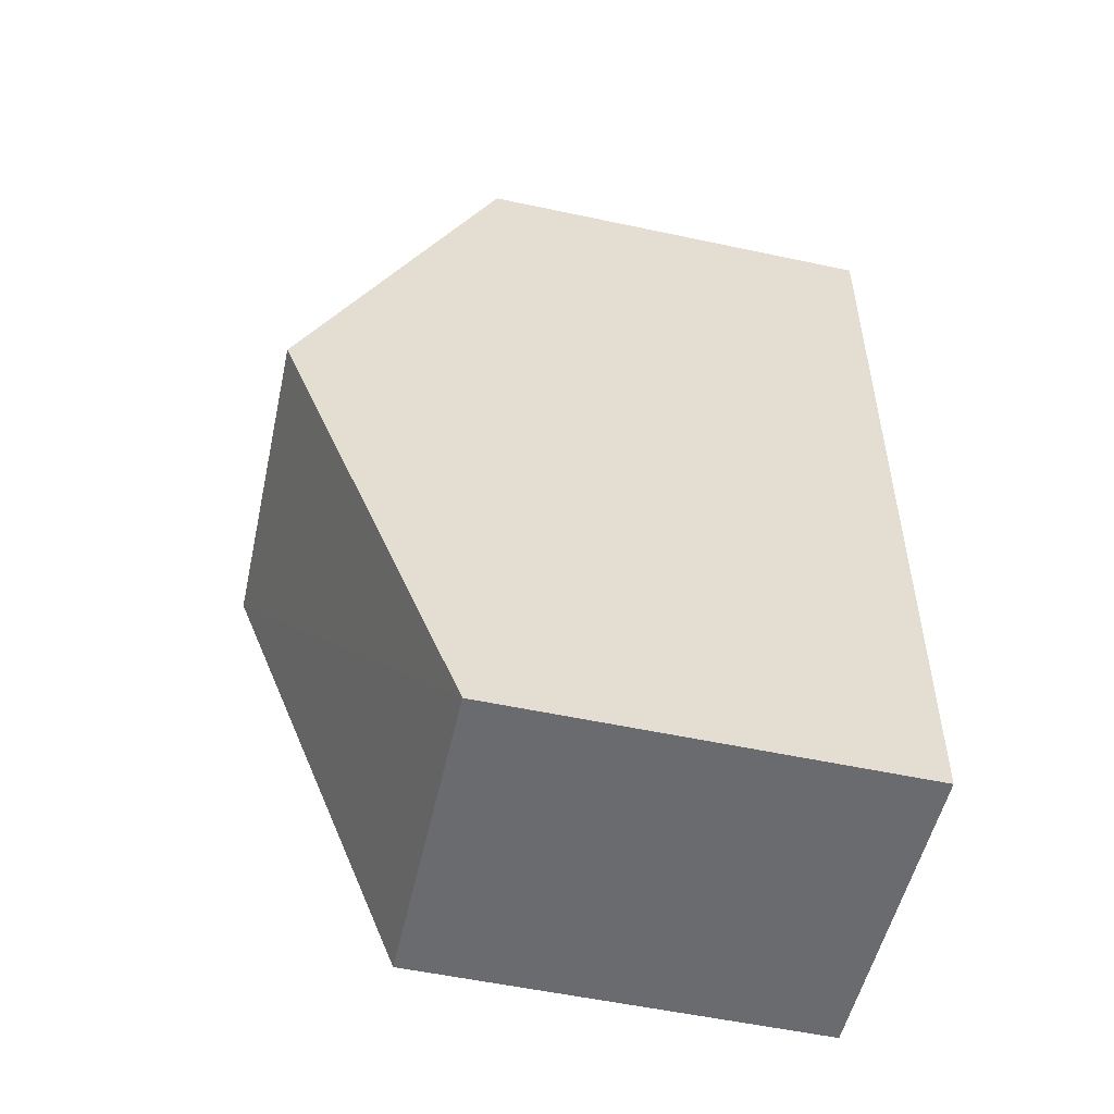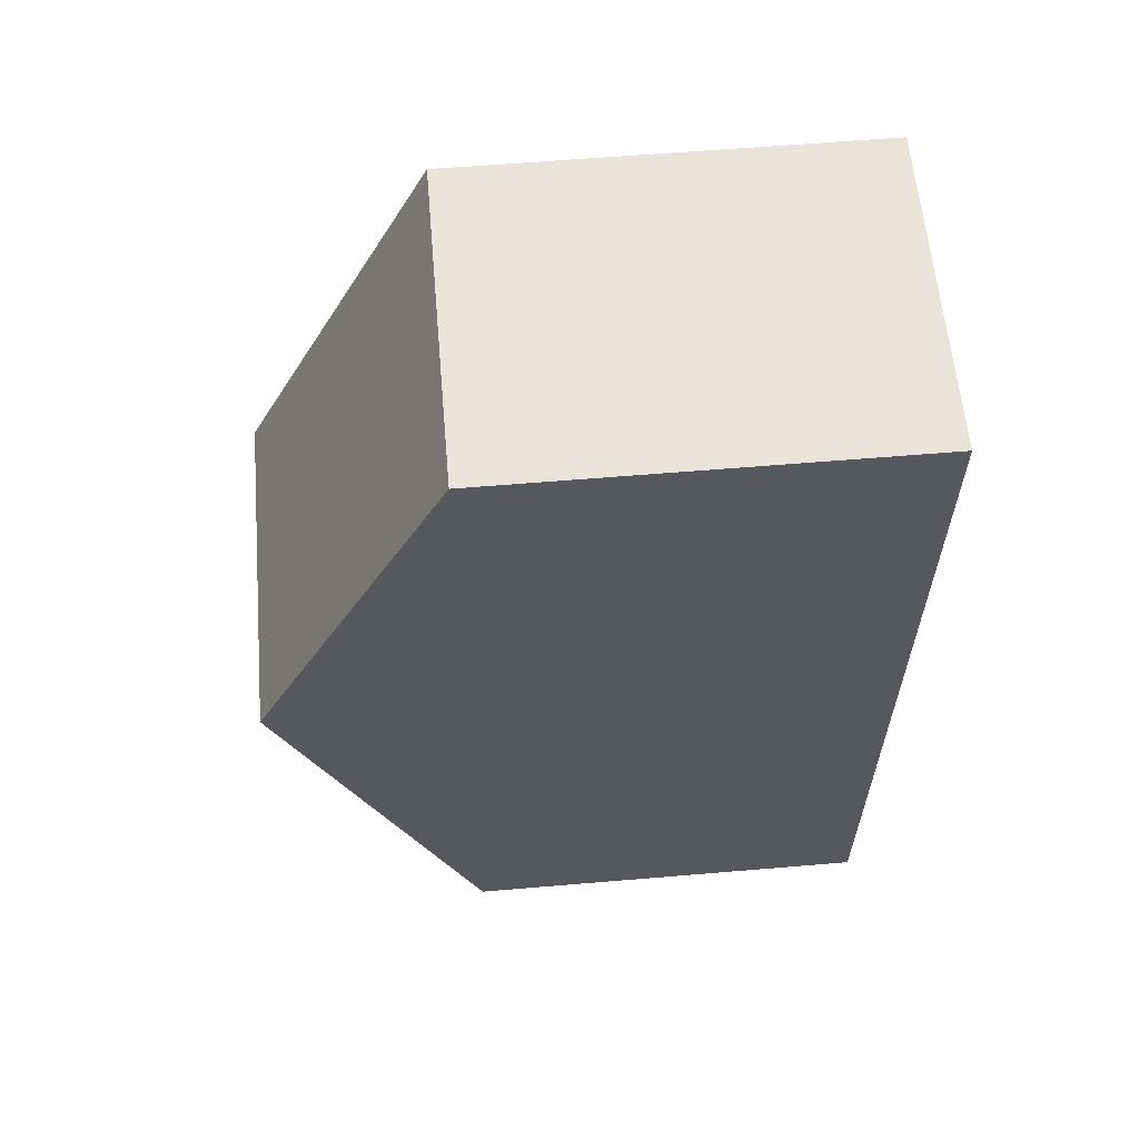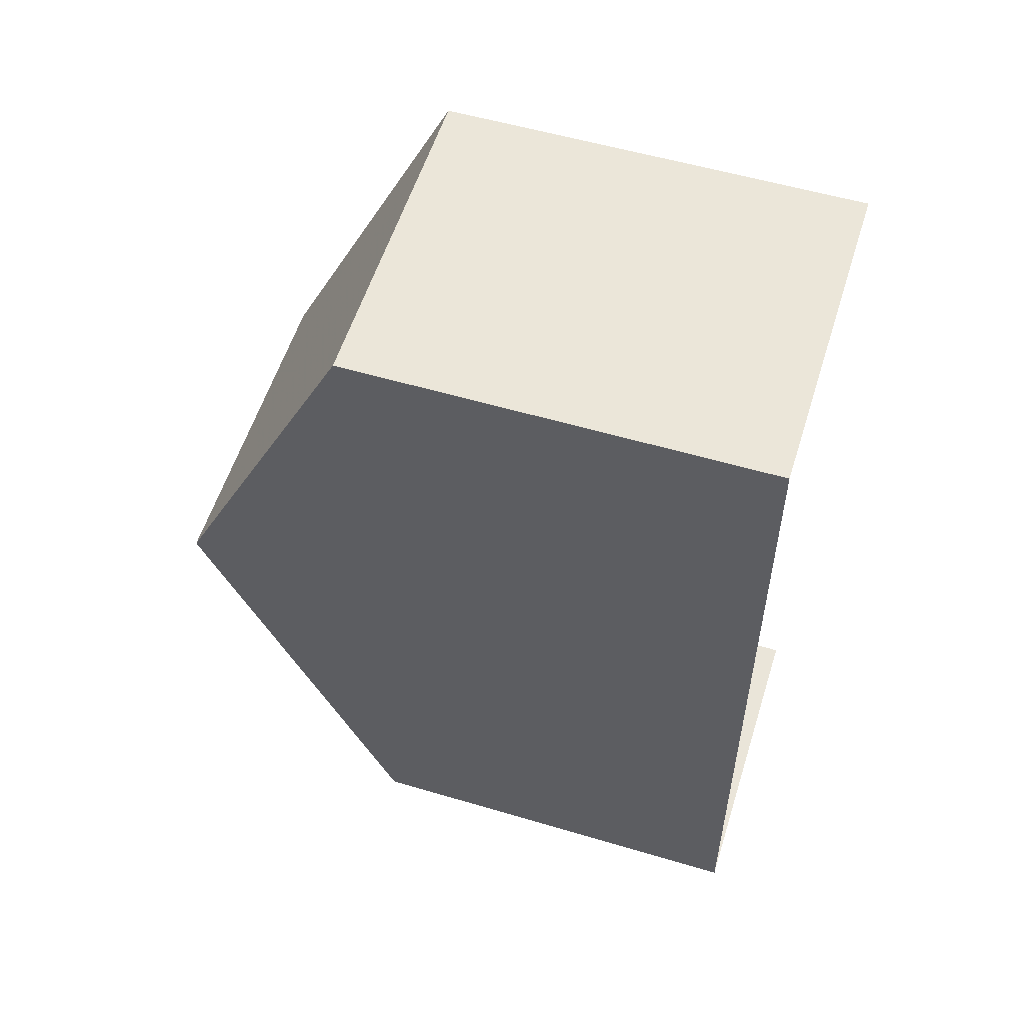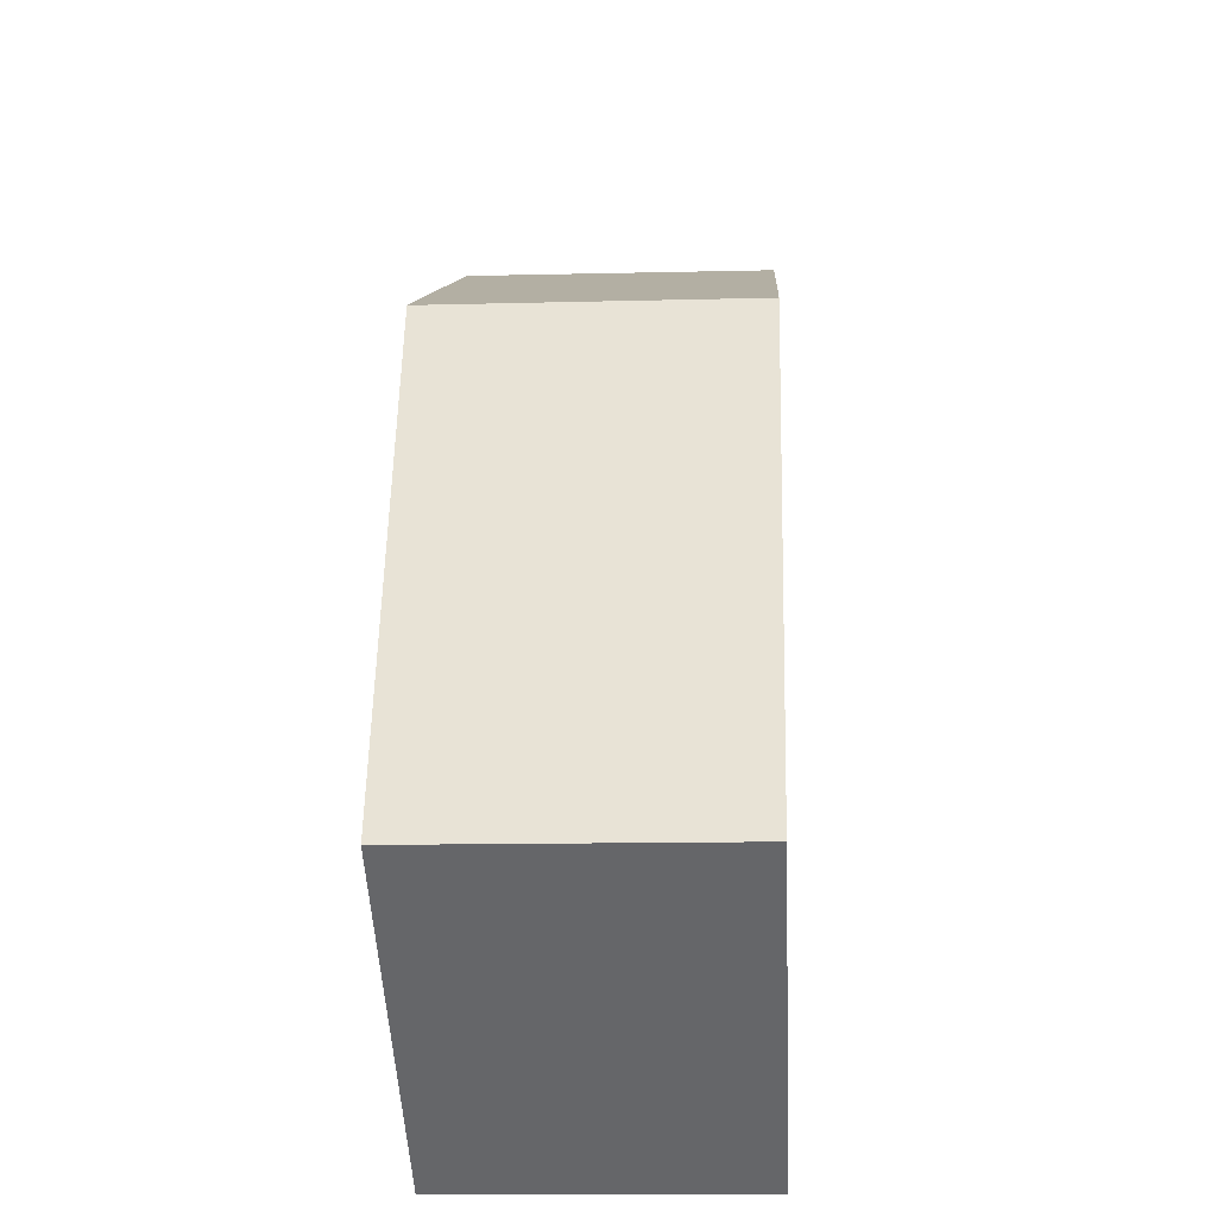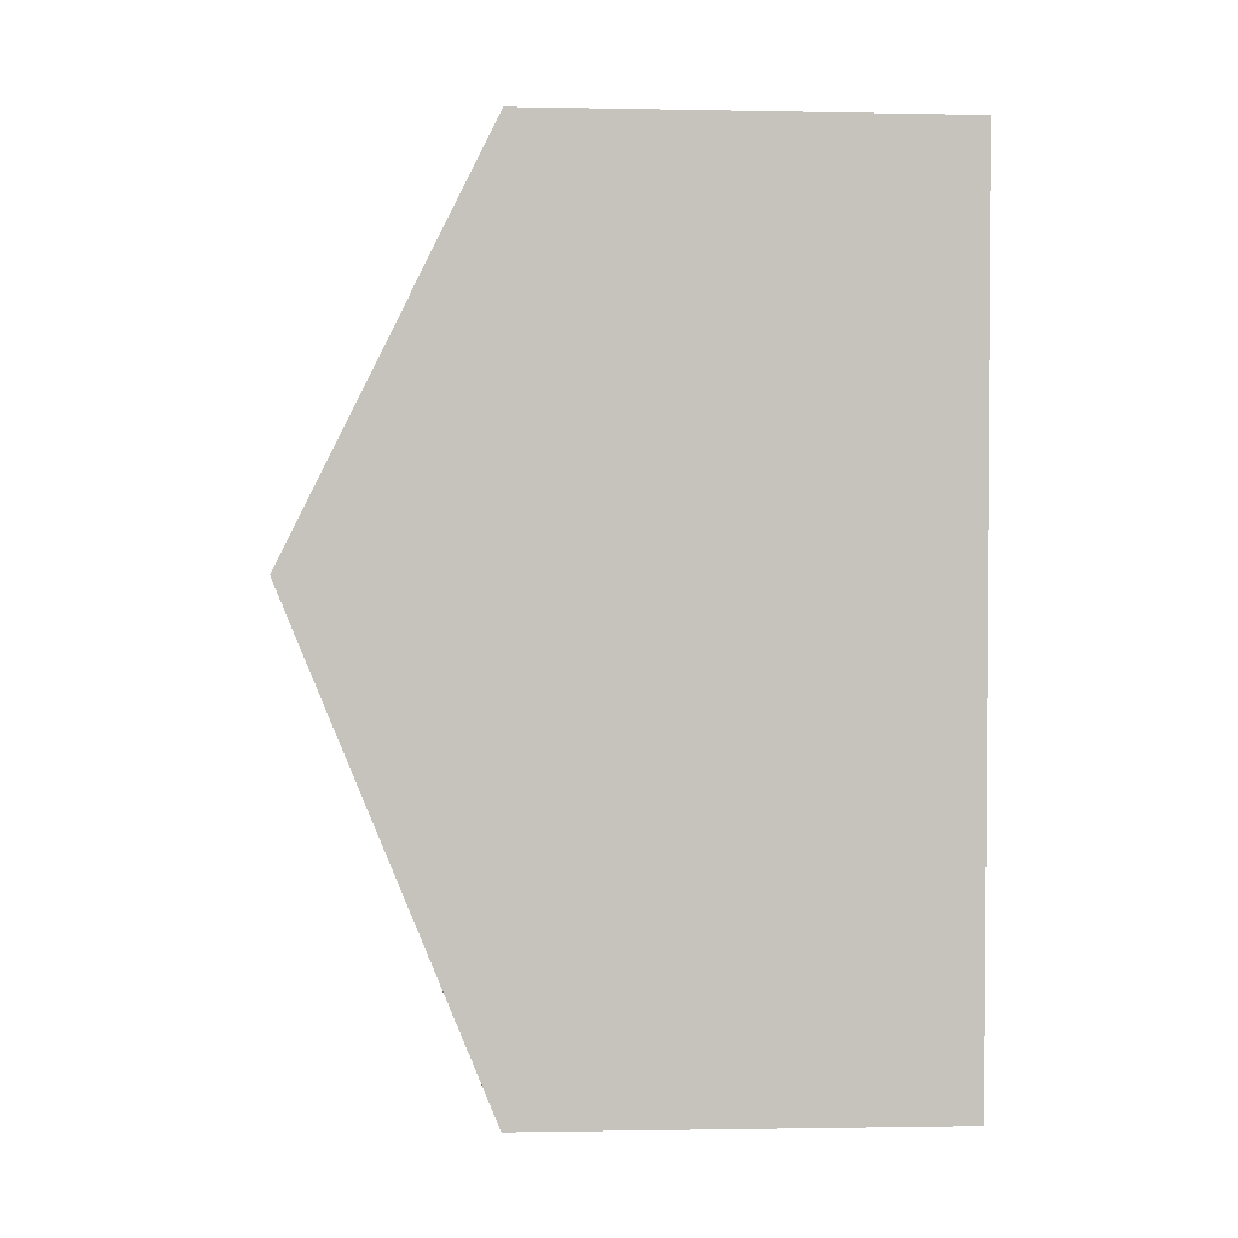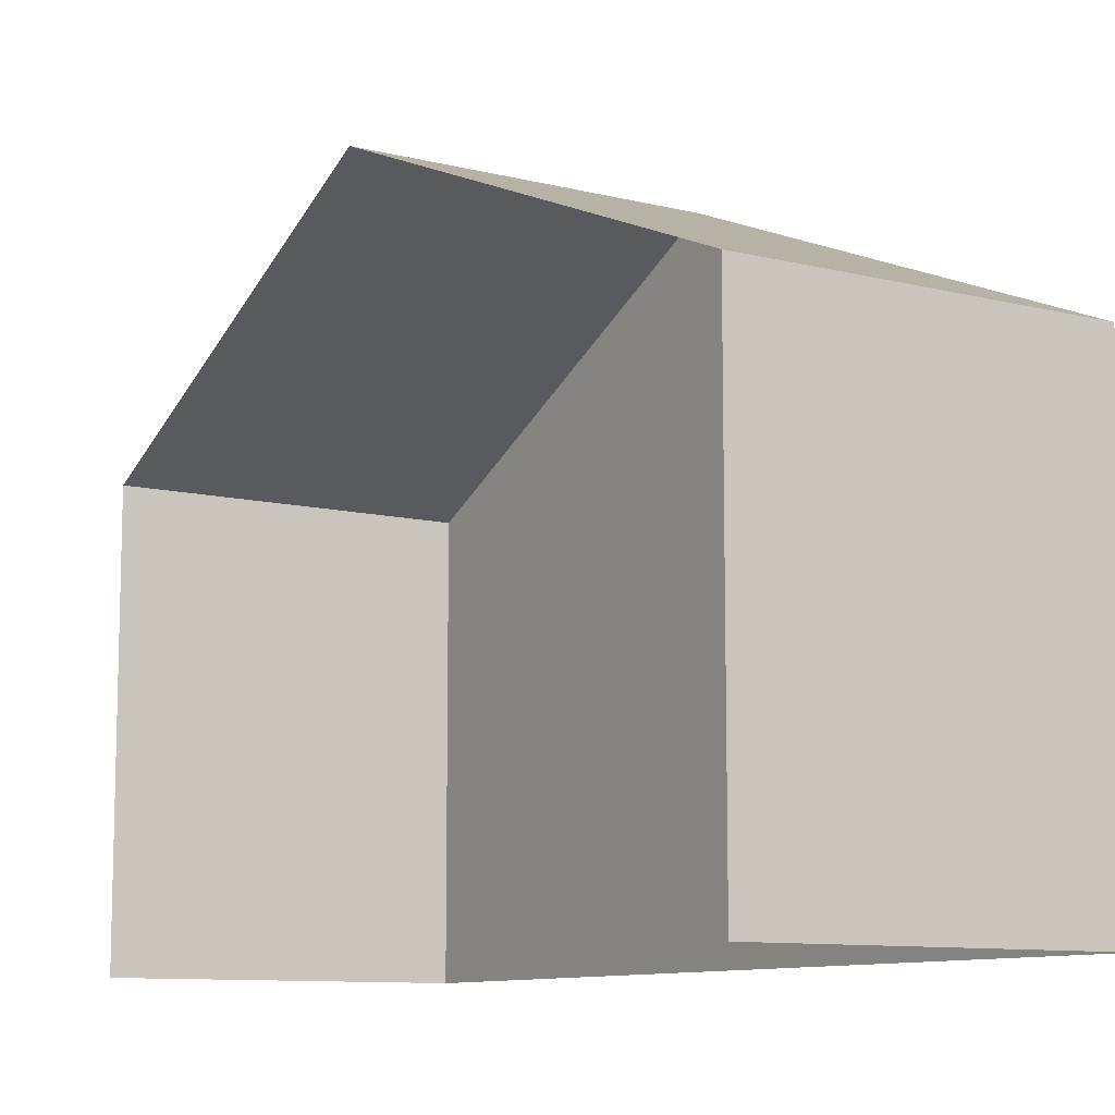
<metadata>
{"format":"obj","ext":"obj","renderer":"f3d","projection":"perspective","resolution":1024,"background":"white","views":[{"elev":-55.7,"azim":77.4,"up":"+Y"},{"elev":58.1,"azim":85.1,"up":"+Y"},{"elev":54.9,"azim":107.6,"up":"+Y"},{"elev":-52.4,"azim":2.7,"up":"+Y"},{"elev":-1.1,"azim":85.9,"up":"+Y"},{"elev":-9.9,"azim":-35.3,"up":"+Z"}]}
</metadata>
<code>
v -3.722e+05 -1.045e+05 28.99
v -3.722e+05 -1.045e+05 28.99
v -3.722e+05 -1.045e+05 28.99
v -3.722e+05 -1.045e+05 28.99
v -3.722e+05 -1.045e+05 36.67
v -3.722e+05 -1.045e+05 34.22
v -3.722e+05 -1.045e+05 36.67
v -3.722e+05 -1.045e+05 34.22
v -3.722e+05 -1.045e+05 34.22
v -3.722e+05 -1.045e+05 34.22
f 1 2 3
f 4 1 3
f 9 3 5
f 3 2 5
f 2 8 5
f 5 6 7
f 5 8 6
f 7 9 5
f 7 10 9
f 9 4 3
f 9 10 4
f 8 2 1
f 6 8 1
f 6 1 7
f 1 4 7
f 4 10 7

</code>
